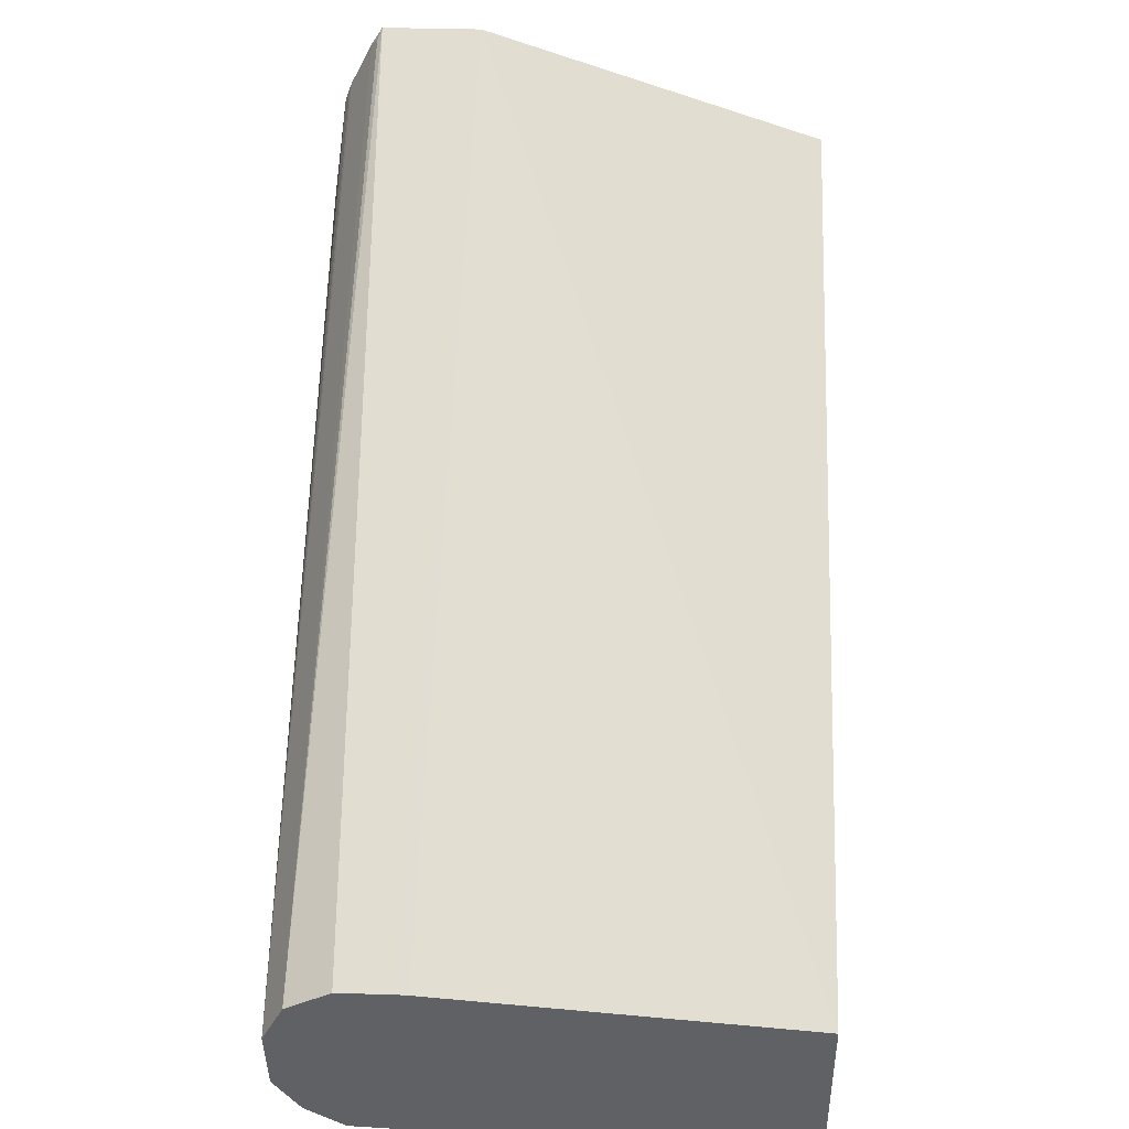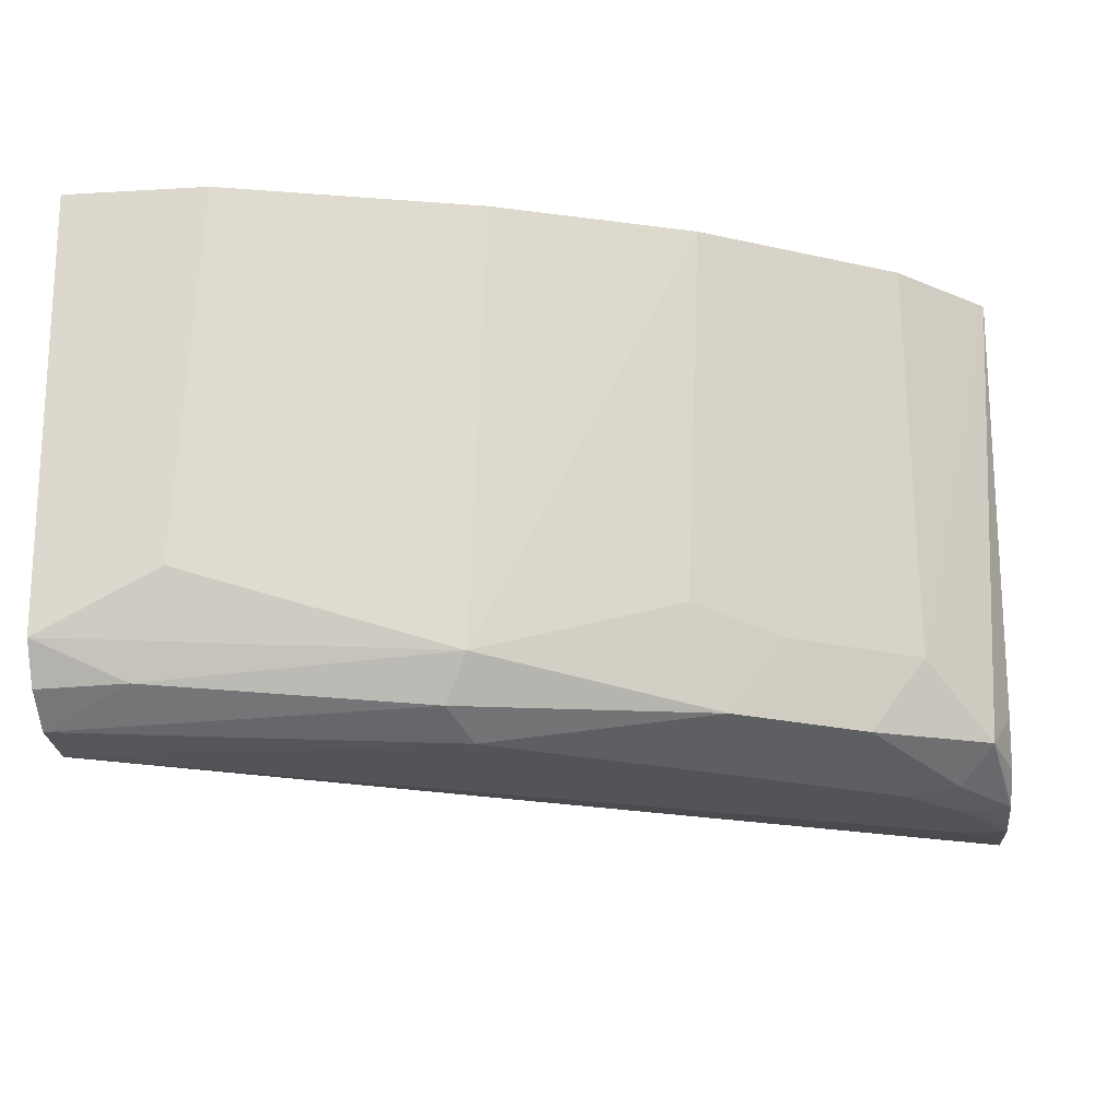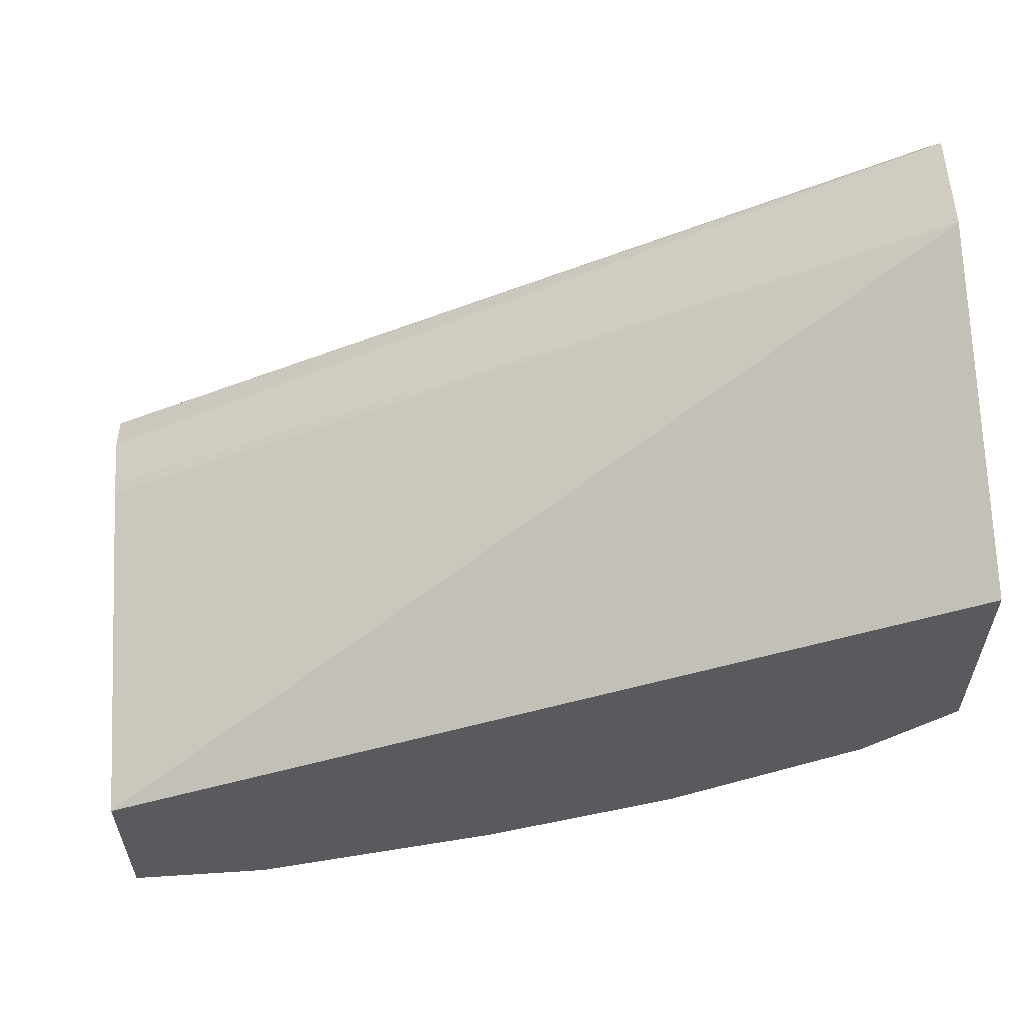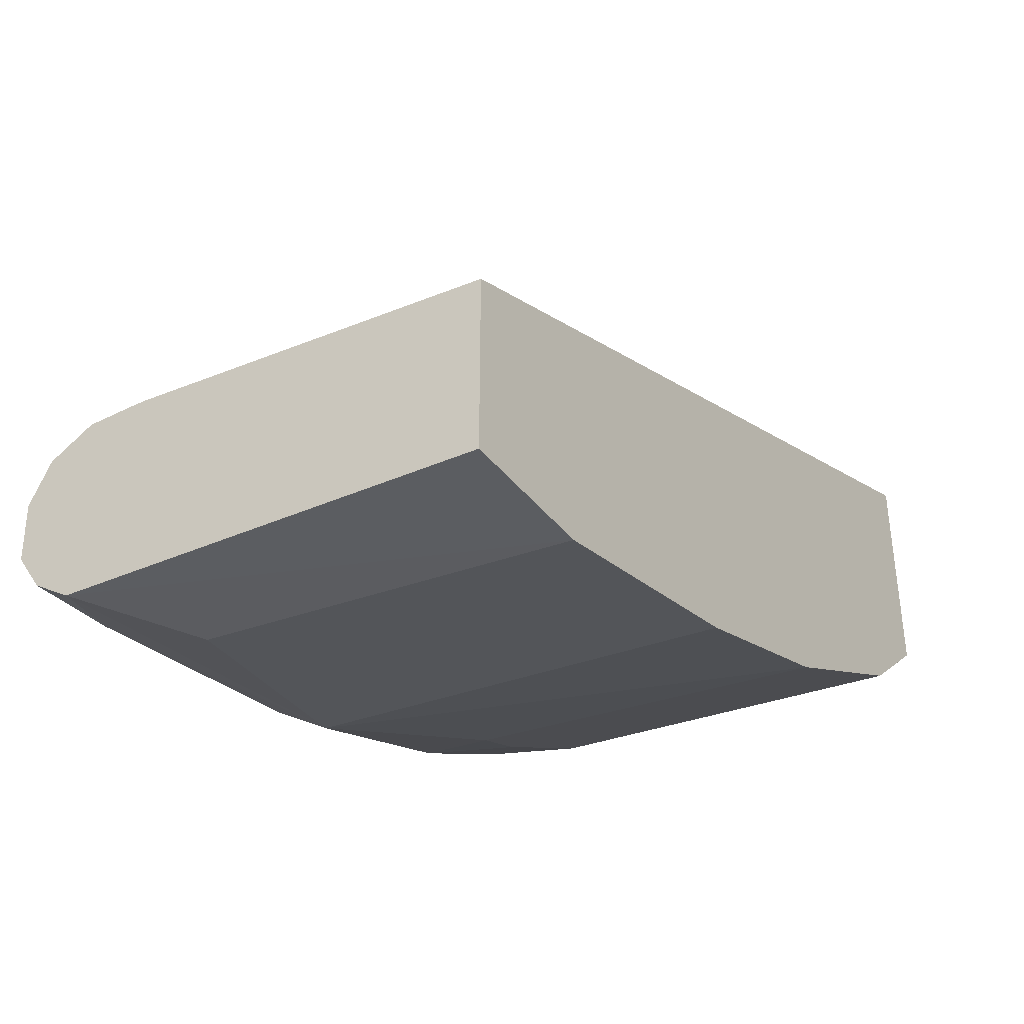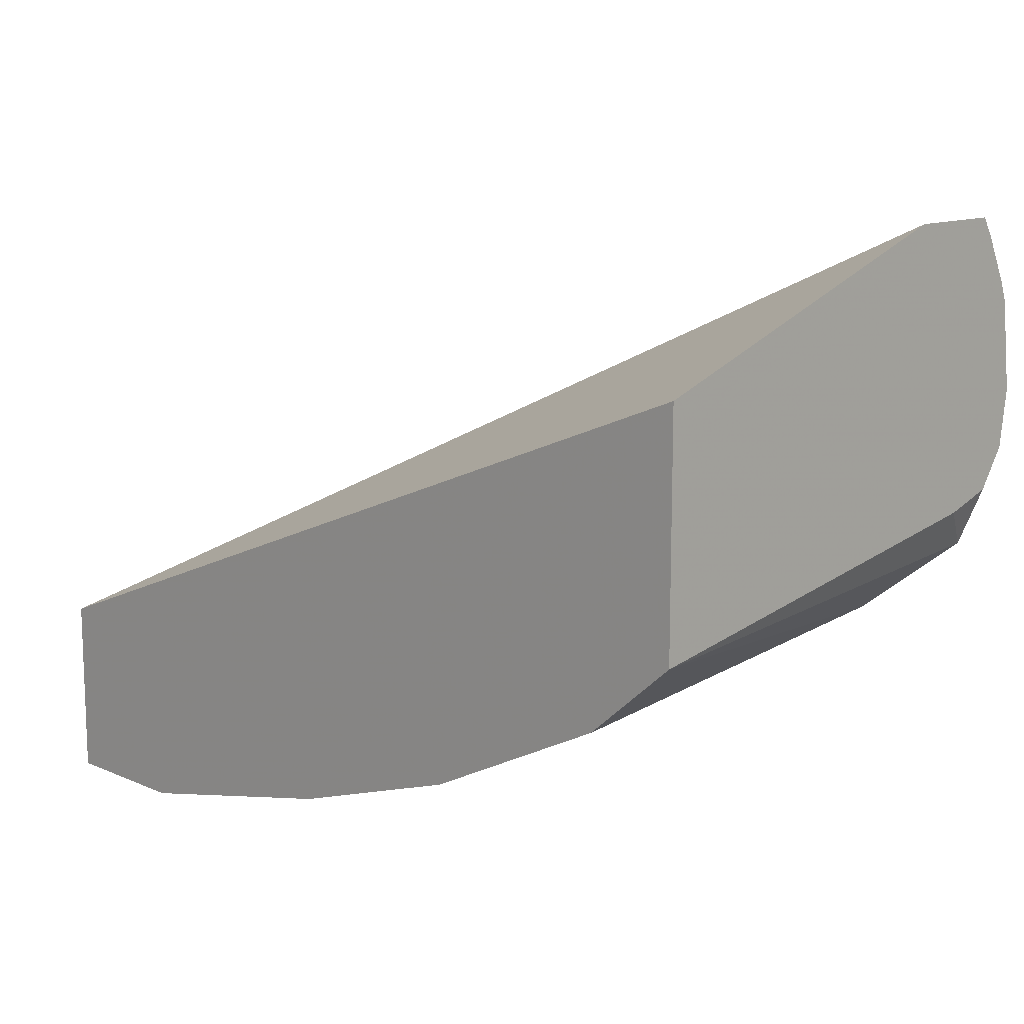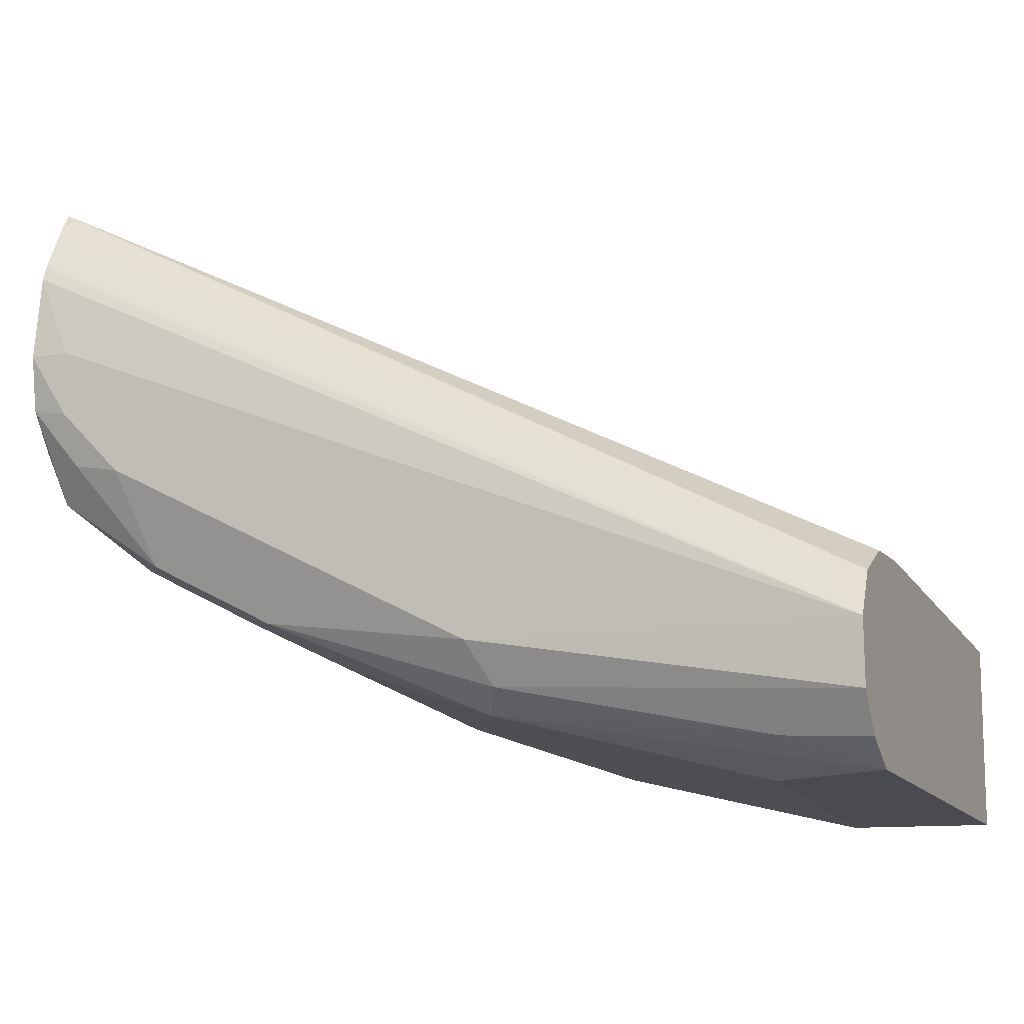
<metadata>
{"format":"obj","ext":"obj","renderer":"f3d","projection":"perspective","resolution":1024,"background":"white","views":[{"elev":42.4,"azim":91.9,"up":"+Z"},{"elev":-23.3,"azim":-174.4,"up":"+Y"},{"elev":58.4,"azim":176.1,"up":"+Z"},{"elev":-37.6,"azim":122.8,"up":"+Z"},{"elev":12.7,"azim":-135.1,"up":"+Z"},{"elev":-11.3,"azim":23.3,"up":"+Z"}]}
</metadata>
<code>
v -0.04603 -0.7447 -0.4352
v -0.003417 -0.7447 -0.4352
v -0.003417 -0.8749 -0.4274
v -0.03892 -0.8562 -0.4281
v -0.1168 -0.8756 -0.4086
v -0.122 -0.7447 -0.4176
v -0.003417 -0.7447 -0.3802
v -0.003417 -0.879 -0.4247
v -0.0292 -0.8854 -0.4184
v -0.1103 -0.8886 -0.4021
v -0.1265 -0.8854 -0.3989
v -0.1849 -0.8854 -0.3794
v -0.1751 -0.8562 -0.3892
v -0.1804 -0.7447 -0.3981
v -0.003417 -0.8555 -0.369
v -0.2655 -0.7447 -0.277
v -0.2655 -0.8492 -0.2405
v -0.003417 -0.8866 -0.4196
v -0.003417 -0.8944 -0.4079
v -0.1168 -0.8951 -0.3892
v -0.2238 -0.8854 -0.36
v -0.2011 -0.8627 -0.3762
v -0.1998 -0.7447 -0.3884
v -0.003417 -0.8592 -0.3688
v -0.2655 -0.7447 -0.3458
v -0.2655 -0.8791 -0.2405
v -0.003417 -0.8951 -0.3892
v -0.2335 -0.8951 -0.3308
v -0.2497 -0.8918 -0.3276
v -0.2594 -0.8821 -0.3373
v -0.24 -0.8627 -0.3567
v -0.2388 -0.7447 -0.3689
v -0.003417 -0.8752 -0.3688
v -0.2655 -0.8701 -0.3252
v -0.2655 -0.8826 -0.246
v -0.2627 -0.8805 -0.2432
v -0.003417 -0.8886 -0.3762
v -0.2655 -0.8895 -0.2599
v -0.2627 -0.8902 -0.2627
v -0.2655 -0.8916 -0.2655
v -0.2529 -0.8951 -0.2919
v -0.2529 -0.8951 -0.3114
v -0.2655 -0.8926 -0.3088
v -0.2655 -0.8848 -0.3205
v -0.2655 -0.8951 -0.2919
f 21 30 31
f 21 29 30
f 20 27 41
f 21 28 29
f 20 28 21
f 20 42 28
f 20 45 42
f 20 41 45
f 16 35 26
f 17 33 24
f 17 26 33
f 16 26 17
f 16 38 35
f 16 40 38
f 16 45 40
f 16 43 45
f 21 31 22
f 16 44 43
f 19 27 20
f 22 31 32
f 29 42 43
f 25 32 31
f 16 34 44
f 42 45 43
f 40 45 41
f 38 40 39
f 35 37 36
f 35 38 37
f 30 44 34
f 30 43 44
f 22 32 23
f 29 43 30
f 27 40 41
f 27 39 40
f 27 38 39
f 27 37 38
f 26 37 33
f 26 36 37
f 25 30 34
f 25 31 30
f 28 42 29
f 16 25 34
f 26 35 36
f 14 22 23
f 2 19 18
f 2 27 19
f 2 37 27
f 2 33 37
f 2 24 33
f 2 15 24
f 2 7 15
f 1 7 2
f 2 18 8
f 1 16 7
f 1 23 32
f 1 14 23
f 1 6 14
f 1 5 6
f 1 4 5
f 1 3 4
f 1 2 3
f 15 17 24
f 1 32 25
f 2 8 3
f 1 25 16
f 3 9 5
f 13 22 14
f 3 8 9
f 12 20 21
f 12 22 13
f 12 21 22
f 10 19 20
f 10 20 12
f 9 19 10
f 9 18 19
f 10 12 11
f 7 17 15
f 7 16 17
f 5 14 6
f 5 13 14
f 5 12 13
f 5 11 12
f 5 10 11
f 8 18 9
f 5 9 10
f 3 5 4

</code>
